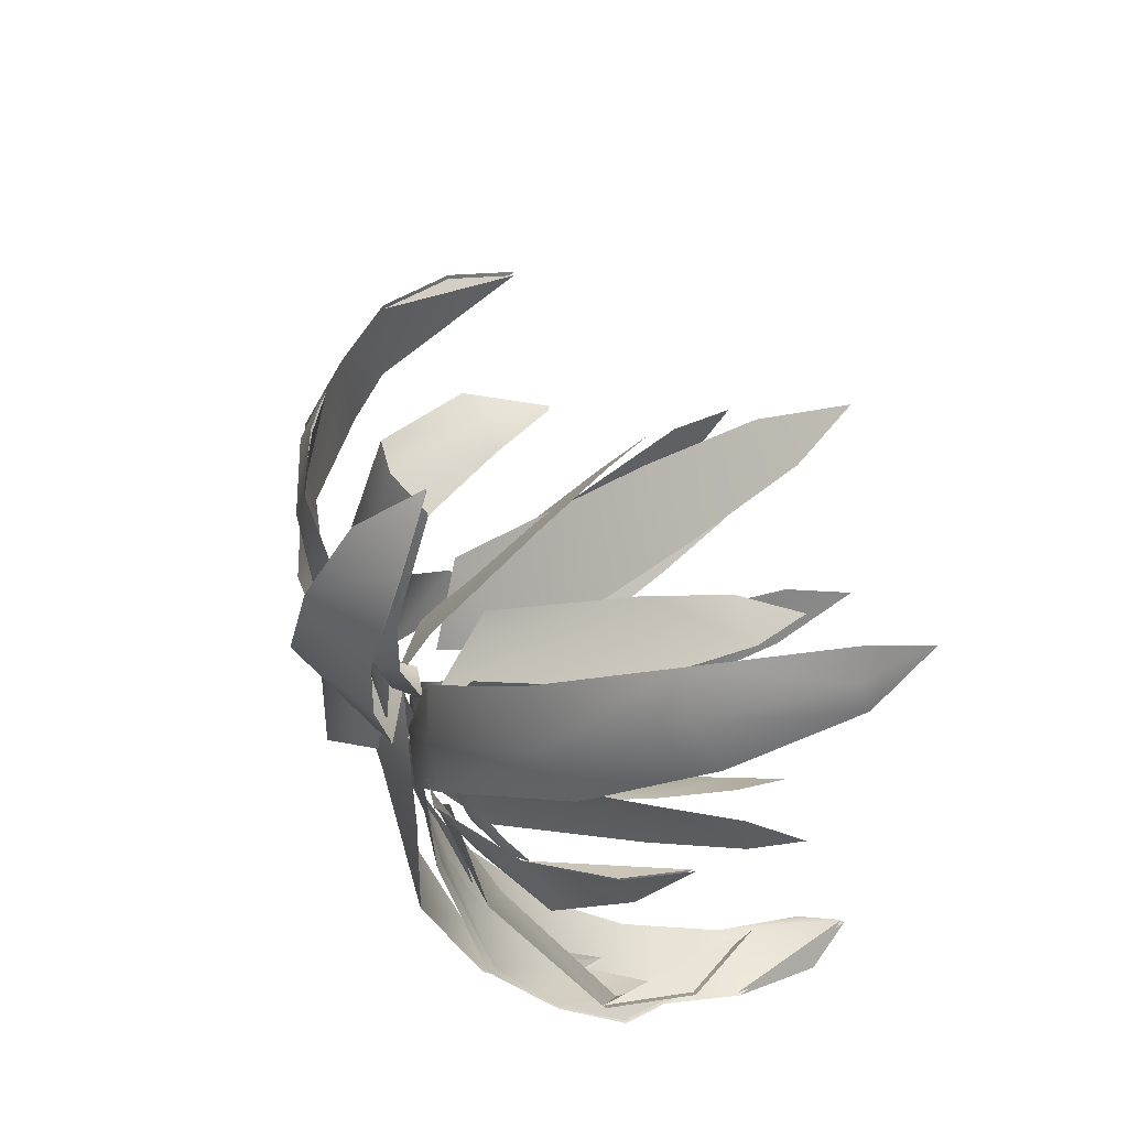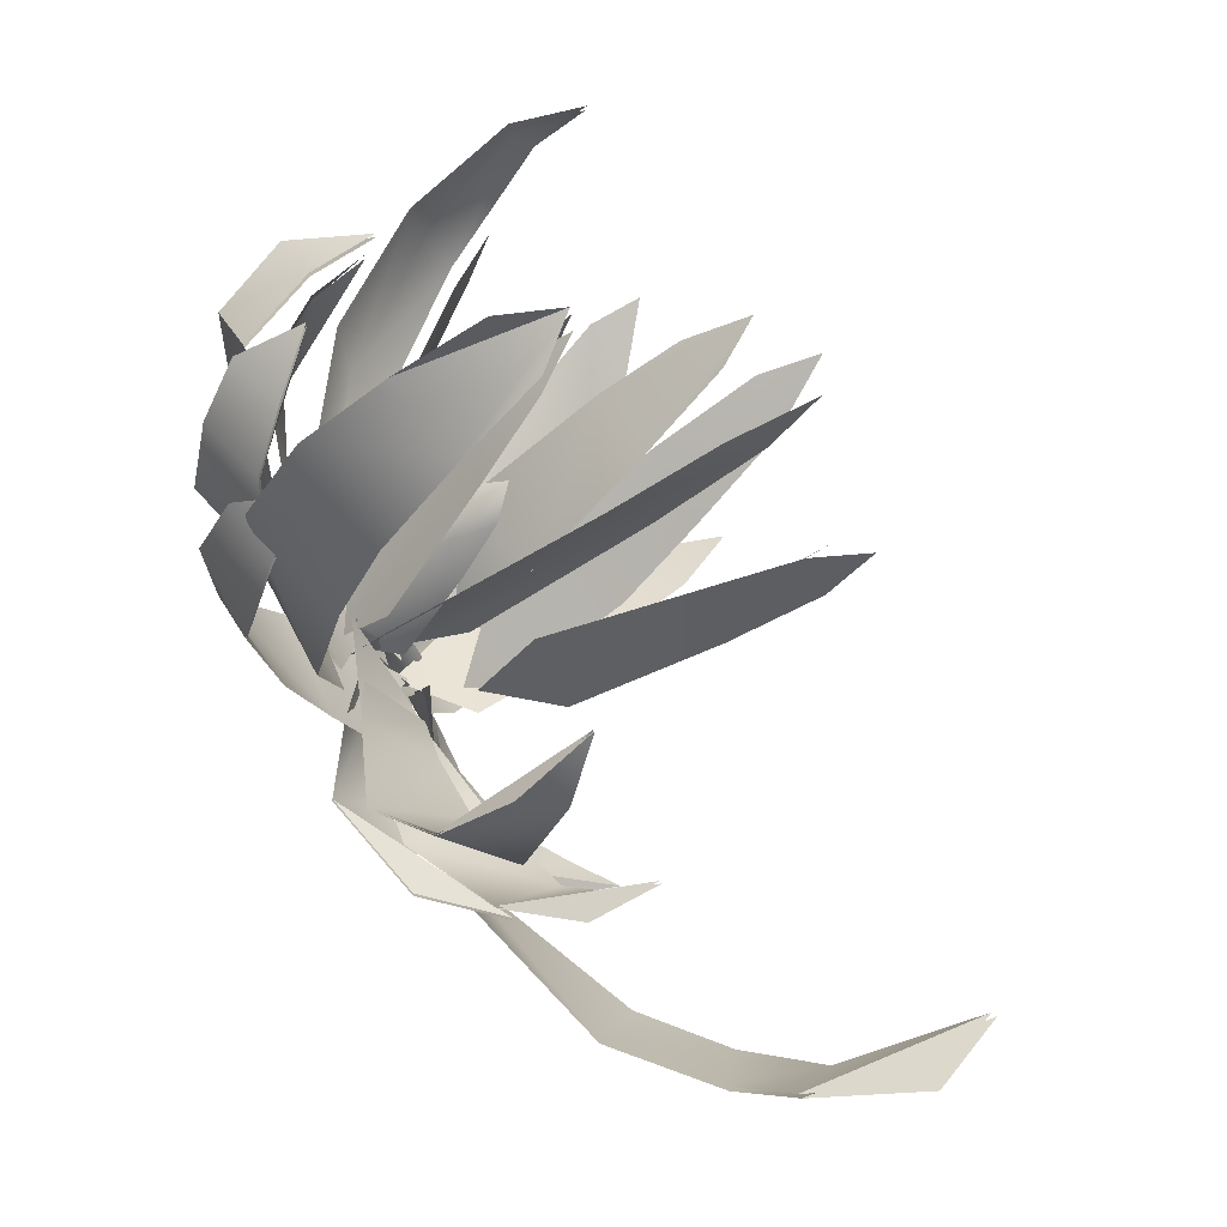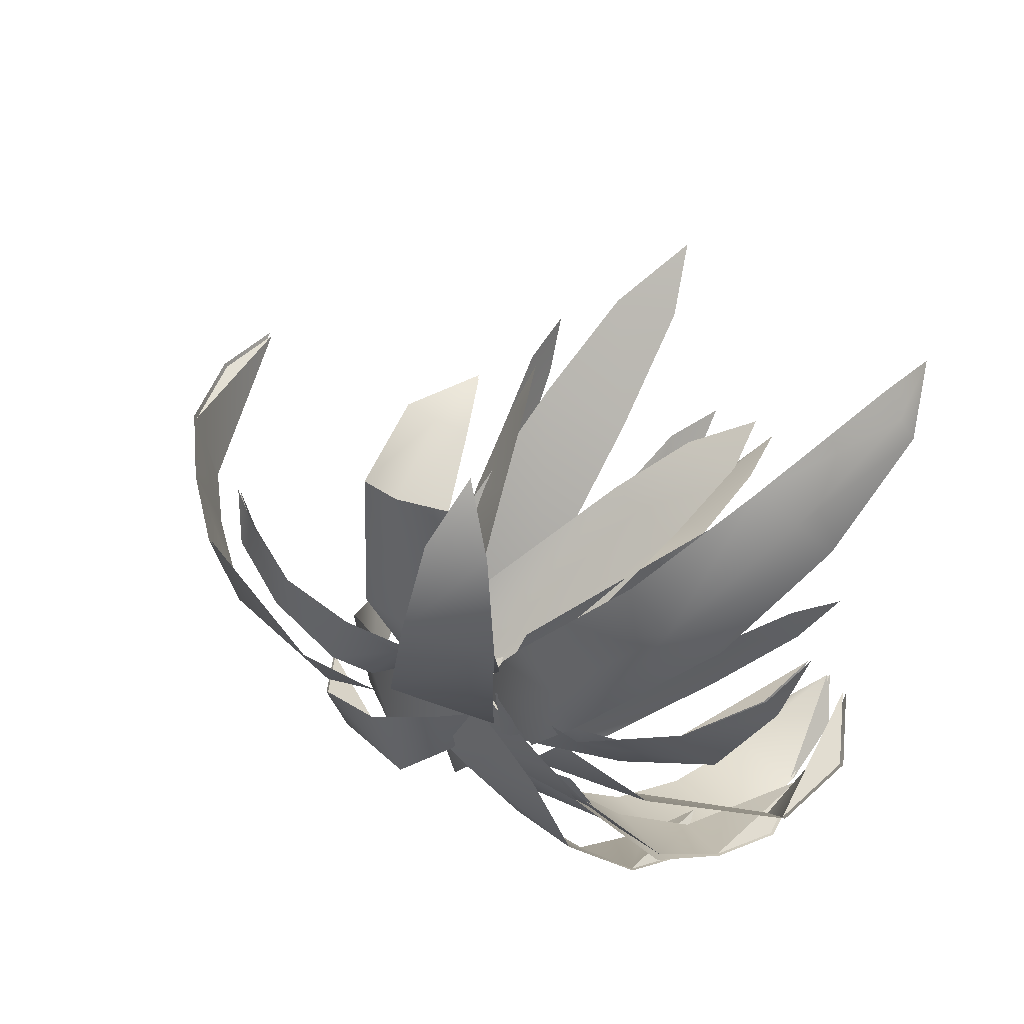
<metadata>
{"format":"obj","ext":"obj","renderer":"f3d","projection":"perspective","resolution":1024,"background":"white","views":[{"elev":67.6,"azim":71.6,"up":"+Y"},{"elev":-69.9,"azim":127.4,"up":"+Y"},{"elev":66.1,"azim":37.3,"up":"+Y"}]}
</metadata>
<code>
o rdmobj00.004
v 15.2 -118.8 192.7
v -3.352 -133.8 142.4
v 0.09169 -134.6 168.3
v 58.09 -155.9 180.5
v 56.28 -156.5 122.4
v 56.44 -167.6 151.5
v -99.67 -112.3 158.6
v -120 -99.44 94.31
v -123.8 -113.4 121.5
v 64.27 130.4 178.6
v 67.43 85.7 222.3
v 63.81 117.6 203.2
v 179.7 34.62 127.6
v 160.1 38.42 180.3
v 177.1 43.34 153
v -44.91 -4.998 189.9
v -8.323 -22.71 213.3
v -32.98 -14.71 203.7
v 1.984 -97.19 197.8
v 61.57 -71.77 226.2
v 26.65 -93.32 219.1
v 190.8 -22.91 108.4
v 201.1 -20.91 165
v 206.7 -19.32 134.6
v 158.4 -134.1 150
v 157.4 -96.1 197.1
v 167.2 -119.8 173.3
v -2.552 -132.9 142.8
v 15.82 -117.9 192.6
v 0.8582 -133.6 168.4
v 56.5 -155.3 123
v 58.3 -154.7 180.5
v 56.67 -166.3 151.8
v 93.03 35.75 81.93
v 114 39.19 81.51
v 110.2 44.52 63.04
v 79.32 24.07 109.6
v 109.1 24.84 113.7
v 72.87 -19.75 183.3
v 97.78 0.4021 163.1
v 57.27 -1.962 161.5
v 158 -8.731 98.47
v 162.9 -26.49 98.69
v 169 -17.73 79.5
v 144.1 -5.38 126.5
v 147.6 -32.34 131.4
v 102.1 -24.44 200.1
v 122 -38.37 181.3
v 115.7 -2.838 178.7
v 79.93 -67.27 54.09
v 65.96 -50.86 46.75
v 71.87 -60.06 21.64
v 84.53 -68.45 97.8
v 65.7 -42.15 93.45
v 89.01 -38.18 200.5
v 69.07 -30.7 166
v 94.05 -65.18 177.5
v 135.8 -45.96 91.85
v 125.8 -61.4 90.66
v 134.8 -55.79 71.45
v 131.3 -39.75 121.3
v 113.9 -61.24 124.4
v 95.27 -37.86 197.9
v 96.5 -57.45 176.3
v 118.6 -28.75 176.1
v 94.8 -0.7404 207.2
v 60.97 9.147 215.5
v 65.06 -26.42 195.1
v 66.65 44.05 231.4
v 98.42 45.37 212
v 97.88 86.58 210
v 67.31 86.83 222.7
v 82.41 115.1 193.4
v 63.66 119 203.4
v 64.12 132 178.5
v 93.77 -27.67 201.3
v 101.4 10.14 198.6
v 87.93 -0.07613 197.3
v 111.2 -17.73 198.2
v 129.8 25.99 201.5
v 141.9 -2.087 189.7
v 173.1 14.83 174.6
v 160.9 39.09 180.3
v 181.9 26.3 148.4
v 178 44.07 152.7
v 180.7 35.26 127
v 58.66 -13.48 201.9
v 45.03 -35.39 199.9
v 62.34 -31.47 190.8
v 46 -10.92 203
v 36.22 -35.49 210.3
v 45.03 -35.39 199.9
v 46 -10.92 203
v 20.55 -31.76 215.5
v 22.82 -4.859 207.9
v -5.135 1.196 209.8
v -9.178 -22.62 213.6
v -29.41 0.2335 200
v -34.07 -14.54 203.9
v -46.12 -4.74 190
v 66.4 -32.19 212.3
v 76.42 -54.62 210.7
v 86.82 -31.01 194.1
v 61.39 -72.15 226.7
v 42.99 -52.57 221.1
v 14.57 -78.37 217.3
v 26.13 -93.91 219.4
v 1.228 -97.82 198
v 116.2 13.94 98.21
v 129.1 -7.474 94.63
v 127.4 5.181 78.72
v 106.2 14.71 125
v 122 -19.04 124
v 82.61 -21.83 191.2
v 107.3 -33.74 169.7
v 85.51 10.35 174.5
v 64.05 10.55 182.8
v 43.75 -27.87 182.5
v 68.17 -18.98 200.6
v 46.03 27.76 137.2
v 30.07 -0.2251 134.3
v 25.51 15.51 108.1
v 34.18 36.15 107.3
v 26 33.77 90
v 88.65 -46.68 203.5
v 118.4 -25.56 201.9
v 86.58 -13.58 197.8
v 104.4 -57.75 201.1
v 132.8 -33.27 204
v 142 -86.2 186.4
v 168 -61.14 196.9
v 185 -75.47 176.4
v 165.2 -98.76 167.4
v 178.5 -95.37 148.5
v 196.5 -82.6 154
v 191.7 -86.3 128.6
v 191.9 -22.82 107.7
v 208 -19.2 134.1
v 197 -39.42 129
v 202.3 -20.81 164.8
v 193.5 -53.18 156.8
v 156.3 -17.94 192.1
v 193.5 -53.18 156.8
v 202.3 -20.81 164.8
v 143.6 -53.2 183.8
v 105.1 -51.75 196.6
v 117.4 -17.39 193.8
v 67.14 -50.21 211.1
v 98.44 -34.7 203
v 65.91 -21.05 195.7
v 82.05 -64.5 210.6
v 112.8 -43.55 205.9
v 136.4 -64.41 213
v 106.2 -91.33 206.9
v 132.2 -120.3 196.8
v 158.1 -96.72 197.2
v 148.1 -133 171.8
v 168 -120.7 173.2
v 159.1 -135.1 149.7
v 67.91 -34.47 195.8
v 79.49 -68.84 200.2
v 99.88 -43.25 190.1
v 52.62 -46.72 195.1
v 68.03 -79.9 203.7
v 42.71 -96.39 209.6
v 25.47 -67.24 190.5
v -1.712 -91.78 180.2
v 15.2 -118.8 192.7
v -7.237 -115 159.3
v -3.352 -133.8 142.4
v 57.98 -49.77 192.2
v 82.6 -90.94 195.3
v 87.2 -71.76 192.2
v 51.14 -70.62 190.6
v 68.21 -125.9 201.1
v 38.71 -105 184.1
v 29.24 -139.8 170.6
v 58.09 -155.9 180.5
v 40 -152.3 144.2
v 56.28 -156.5 122.4
v 38.64 -28.25 218.4
v 11.05 -79.98 212.1
v 34.59 -65.09 207.3
v 6.652 -42.64 219.5
v -48.79 -102.1 201.6
v -63.18 -63.99 198.1
v -90.96 -75.57 175.9
v -83.43 -112.2 175.6
v -112.7 -81.44 152.4
v -99.67 -112.3 158.6
v -121.8 -89.42 122
v -120 -99.44 94.31
v 77.44 -46.09 132.6
v 103.1 -16.58 143.6
v 79.44 -24.77 163.8
v 107.4 -27.02 82.54
v 87.81 -49.23 77.37
v 101.5 -42.07 25.27
v 95.05 -48.67 42.54
v 106.7 -32.54 49.99
v 73.95 -8.526 152
v 31.66 -8.568 164.5
v 54.95 -31.09 179.9
v 35.69 31.57 95.06
v 67.8 29.7 89.52
v 39.67 51.32 55.98
v 61.2 53.5 48.92
v 50.44 65.19 26.63
v 35.7 -14.55 160.6
v 41.86 -47.27 146.3
v 50.95 -34.46 175.5
v 12.96 2.122 74.53
v 17.59 -14.66 68.55
v 11.02 0.2186 52.76
v 85.29 -56.94 204
v 138.7 -78.74 191.6
v 122.1 -55.83 192.3
v 101.8 -87.28 197.9
v 164.6 -133 167.9
v 127.5 -148.9 161.3
v 140.5 -170.1 133.4
v 176.6 -160.1 134.8
v 151.2 -187 95.33
v 179.7 -180.7 97.81
v 164.9 -178.3 47.36
v 156.2 -185.6 62.86
v 179.7 -180.7 97.81
v 164.9 -178.3 47.36
v 177.4 -185 64.99
v 65.21 -26.47 194.9
v 61.15 8.756 215.1
v 94.66 -1.037 206.9
v 66.78 43.32 231
v 98.24 44.63 211.8
v 97.71 85.44 209.8
v 67.43 85.7 222.3
v 82.38 113.7 193.3
v 64.27 130.4 178.6
v 179.7 34.62 127.6
v 181 25.75 148.8
v 160.1 38.42 180.3
v 172.2 14.38 174.7
v 129.4 25.43 201.4
v 141.3 -2.37 189.6
v 110.9 -17.86 198
v 101.2 9.741 198.4
v 93.64 -27.71 201.1
v 87.86 -0.3788 197.2
v 74.59 93.32 196.3
v 78.63 78.98 202.6
v 71.45 78.12 205.6
v 70.25 51.77 211.4
v 81.43 49.08 207.2
v 76.34 2.709 201.2
v 61.41 3.982 207.6
v 66.51 -11.29 189.7
v 86.52 10.25 192.5
v 89.1 50.86 199.4
v 84.13 79.69 197.3
v 62.51 -31.48 188.1
v 45.36 -35.36 199.8
v 58.87 -13.66 199
v 46.32 -11.12 200.4
v 36.64 -35.45 202.5
v 21.12 -31.76 215.2
v 23.36 -5.116 207.7
v -4.318 0.8807 209.5
v -8.323 -22.71 213.3
v -28.36 -0.07207 199.8
v -44.91 -4.998 189.9
v 86.76 -31.02 194
v 76.46 -54.4 210.5
v 66.53 -32.18 212
v 61.57 -71.77 226.2
v 43.35 -52.37 220.7
v 15.2 -77.93 217
v 1.984 -97.19 197.8
v 15.2 -77.93 217
v 61.57 -71.77 226.2
v 86.52 -13.76 197.7
v 118.1 -25.62 201.7
v 88.57 -46.54 203.3
v 104.1 -57.5 199.2
v 132.3 -33.25 202.1
v 167.2 -60.86 194.5
v 141.4 -85.68 184.1
v 164.4 -98.12 167.5
v 184 -75.05 176.5
v 190.7 -85.77 129.1
v 190.7 -85.77 129.1
v 177.6 -94.76 148.8
v 164.4 -98.12 167.5
v 190.7 -85.77 129.1
v 184 -75.05 176.5
v 195.4 -82.11 154.3
v 155.6 -18.07 192
v 104.9 -51.56 196.4
v 117 -17.53 193.7
v 143 -52.99 183.8
v 201.1 -20.91 165
v 192.4 -52.97 157
v 201.1 -20.91 165
v 195.9 -39.35 129.5
v 192.4 -52.97 157
v 190.8 -22.91 108.4
v 66.05 -21.16 195.6
v 98.26 -34.67 202.8
v 67.26 -50.03 210.8
v 82.04 -64.18 210.3
v 112.5 -43.44 205.7
v 135.9 -64.09 212.7
v 106 -90.76 206.7
v 131.7 -119.5 196.7
v 157.4 -96.1 197.1
v 147.5 -132 171.9
v 158.4 -134.1 150
v 144.5 -19.09 173.6
v 138 -17.3 180.4
v 136.8 -12.01 179.7
v 121.7 -8.336 187
v 121.3 -16.41 189.2
v 90.36 -18.83 194
v 89.67 -7.58 191.9
v 77.08 -21.77 188.5
v 94.98 -29.06 191.8
v 122.1 -24.94 187.8
v 138.3 -23.26 179.7
v 99.69 -43.14 190.1
v 79.49 -68.48 200.1
v 68.03 -34.44 195.7
v 52.88 -46.58 194.9
v 68.15 -79.44 203.5
v 43.07 -95.77 209.4
v 25.99 -66.9 190.4
v -0.9285 -91.2 180.2
v 15.82 -117.9 192.6
v -6.4 -114.2 159.5
v -2.552 -132.9 142.8
v 56.5 -155.3 123
v 40.39 -151.2 144.5
v 58.3 -154.7 180.5
v 29.73 -138.7 170.8
v 68.32 -125 201
v 39.11 -104.3 184.1
v 51.41 -70.24 190.5
v 82.58 -90.38 195.2
v 58.19 -49.6 192.1
v 87.13 -71.37 192.1
v 11.71 -79.52 211.8
v 39.04 -28.28 218
v 35.03 -64.77 207.1
v 7.355 -42.54 219.1
v -47.55 -101.4 201.5
v -61.81 -63.68 198
v -89.32 -75.15 176
v -81.86 -111.5 175.7
v -110.8 -80.97 152.6
v -97.95 -111.6 158.9
v -118.1 -98.8 95.15
v -118.1 -98.8 95.15
v -119.9 -88.86 122.6
v -110.8 -80.97 152.6
v -118.1 -98.8 95.15
v -97.95 -111.6 158.9
v -121.8 -112.6 122.1
v 138.1 -78.29 191.5
v 85.24 -56.7 203.8
v 121.7 -55.6 192.2
v 101.6 -86.75 197.7
v 163.8 -132 168.1
v 127 -147.8 161.5
v 140 -168.8 133.9
v 175.7 -158.9 135.2
v 150.5 -185.5 96.17
v 178.7 -179.3 98.62
v 164.1 -176.9 48.65
v 164.1 -176.9 48.65
v 178.7 -179.3 98.62
v 176.5 -183.5 66.12
v 155.5 -184.1 64.01
v 29.98 -55.41 58.1
v 13.57 -47.81 61.64
v 15.93 -49.7 39.9
v 41.84 -59.27 87.02
v 19.64 -46.82 97.7
v 32.53 -45.57 152.6
v 62.92 -62.38 142.5
v 56.19 -48.33 172
v 71.37 79.18 205.8
v 78.61 80.05 202.8
v 74.54 94.53 196.4
v 70.16 52.58 211.7
v 84.17 80.77 197.5
v 81.45 49.86 207.4
v 89.19 51.65 199.6
v 76.3 3.041 201.4
v 61.23 4.327 207.9
v 86.59 10.66 192.6
v 66.38 -11.09 189.8
v 113 -43.47 132.6
v 109.5 -54.14 132.9
v 107.5 -51.87 118.4
v 113 -36.93 152
v 98.91 -54.7 129.9
v 105.8 -50.65 154.5
v 90.45 -51.54 151.3
v 97.18 -40.11 190.8
v 108.7 -23.86 188
v 79.27 -43.63 184.5
v 85.71 -25.4 200.3
v 137.3 -11.82 179.7
v 138.6 -17.16 180.4
v 145.2 -18.97 173.5
v 122.1 -8.111 187.1
v 138.9 -23.18 179.7
v 121.7 -16.27 189.2
v 122.5 -24.88 187.9
v 90.46 -18.71 194.1
v 89.76 -7.347 192
v 95.13 -29.04 191.9
v 77.05 -21.67 188.6
v 15.3 87.51 153.1
v 27.45 88.81 152.5
v 26.26 81.17 125.9
v 38.42 87.13 148.5
v 17.86 75.62 182.8
v 33.67 83.23 184
v 51.24 82.79 176.4
v 17.86 75.62 182.8
v 52.19 33.56 205.8
v 33.67 83.23 184
v 51.24 82.79 176.4
v 33 27.19 204.7
v 70.66 32.04 197.9
v 48.41 -7.89 202.4
v 84.59 -5.606 206.4
v 63.66 -9.609 206.5
v 71.85 -41.85 197.8
v 160.1 147.7 73.03
v 168.4 138.9 75.86
v 161.7 130.6 47.36
v 174.3 128.2 73.97
v 144.7 133.2 124.7
v 161 127.2 124.4
v 173.6 113.4 119.5
v 143.1 92.01 170.1
v 125.3 103.6 167.9
v 160 83.03 161.3
v 96.77 50.66 191.6
v 125.4 25.97 197.9
v 113.1 43.51 197.7
v 88.02 23.81 192.3
v 110.6 -5.284 204
v 93.91 7.562 200.4
v 75.57 -32.82 189.7
v 26.77 80.09 126.4
v 27.96 87.65 152.8
v 15.92 86.37 153.4
v 38.82 85.99 148.8
v 18.46 74.6 182.8
v 34.11 82.13 184
v 51.52 81.7 176.5
v 52.45 32.94 205.5
v 18.46 74.6 182.8
v 34.11 82.13 184
v 51.52 81.7 176.5
v 33.45 26.62 204.5
v 70.75 31.43 197.8
v 48.72 -8.117 202.2
v 84.54 -5.856 206.2
v 63.81 -9.82 206.3
v 71.93 -41.75 197.6
v 160.9 129.1 48.65
v 167.6 137.3 76.88
v 159.4 146 74.08
v 173.4 126.6 75.01
v 144.1 131.7 125.2
v 160.3 125.6 124.9
v 172.7 112 120.1
v 142.5 90.82 170.2
v 124.9 102.3 168.1
v 159.2 81.93 161.5
v 96.61 49.87 191.5
v 125 25.42 197.7
v 112.8 42.79 197.5
v 87.95 23.27 192.2
v 110.4 -5.537 203.8
v 93.78 7.186 200.2
v 75.61 -32.81 189.7
f 1 2 3
f 4 5 6
f 7 8 9
f 10 11 12
f 13 14 15
f 16 17 18
f 19 20 21
f 22 23 24
f 25 26 27
f 28 29 30
f 31 32 33
f 34 35 36
f 37 35 34
f 37 38 35
f 37 39 38
f 38 39 40
f 41 39 37
f 42 43 44
f 45 43 42
f 45 46 43
f 45 47 46
f 46 47 48
f 49 47 45
f 50 51 52
f 53 51 50
f 53 54 51
f 53 55 54
f 54 55 56
f 57 55 53
f 58 59 60
f 61 59 58
f 61 62 59
f 61 63 62
f 62 63 64
f 65 63 61
f 66 67 68
f 69 67 66
f 69 66 70
f 71 69 70
f 69 71 72
f 73 72 71
f 73 74 72
f 75 74 73
f 76 77 78
f 77 76 79
f 79 80 77
f 80 79 81
f 82 80 81
f 80 82 83
f 84 83 82
f 84 85 83
f 86 85 84
f 87 88 89
f 90 88 87
f 91 92 93
f 93 94 91
f 94 93 95
f 96 94 95
f 94 96 97
f 98 97 96
f 98 99 97
f 100 99 98
f 101 102 103
f 101 104 102
f 105 104 101
f 106 104 105
f 106 107 104
f 108 107 106
f 109 110 111
f 112 110 109
f 112 113 110
f 112 114 113
f 113 114 115
f 116 114 112
f 117 118 119
f 120 118 117
f 118 120 121
f 120 122 121
f 122 120 123
f 122 123 124
f 125 126 127
f 128 126 125
f 129 126 128
f 130 129 128
f 129 130 131
f 130 132 131
f 132 130 133
f 134 132 133
f 134 135 132
f 136 135 134
f 137 138 139
f 139 138 140
f 139 140 141
f 142 143 144
f 143 142 145
f 142 146 145
f 146 142 147
f 148 149 150
f 151 149 148
f 152 149 151
f 151 153 152
f 153 151 154
f 155 153 154
f 153 155 156
f 157 156 155
f 157 158 156
f 159 158 157
f 160 161 162
f 163 161 160
f 164 161 163
f 163 165 164
f 165 163 166
f 167 165 166
f 165 167 168
f 169 168 167
f 169 170 168
f 171 172 173
f 172 171 174
f 174 175 172
f 175 174 176
f 177 175 176
f 175 177 178
f 179 178 177
f 179 180 178
f 181 182 183
f 182 181 184
f 184 185 182
f 185 184 186
f 187 185 186
f 185 187 188
f 189 188 187
f 188 189 190
f 191 190 189
f 191 192 190
f 193 194 195
f 196 194 193
f 196 193 197
f 196 197 198
f 198 197 199
f 196 198 200
f 201 202 203
f 204 202 201
f 204 201 205
f 205 206 204
f 206 205 207
f 206 207 208
f 209 210 211
f 209 212 210
f 210 212 213
f 213 212 214
f 215 216 217
f 216 215 218
f 218 219 216
f 219 218 220
f 221 219 220
f 219 221 222
f 223 222 221
f 222 223 224
f 224 223 225
f 225 223 226
f 227 228 229
f 230 231 232
f 232 231 233
f 232 233 234
f 233 235 234
f 235 233 236
f 236 237 235
f 238 237 236
f 239 240 241
f 241 240 242
f 242 243 241
f 243 242 244
f 245 243 244
f 243 245 246
f 247 246 245
f 246 247 248
f 249 250 251
f 250 252 251
f 252 250 253
f 254 252 253
f 252 254 255
f 256 255 254
f 256 254 257
f 258 254 253
f 254 258 257
f 253 259 258
f 259 253 250
f 249 259 250
f 260 261 262
f 262 261 263
f 263 261 264
f 265 263 264
f 263 265 266
f 265 267 266
f 267 265 268
f 268 269 267
f 270 269 268
f 271 272 273
f 273 272 274
f 273 274 275
f 274 276 275
f 277 278 279
f 280 281 282
f 282 281 283
f 283 281 284
f 285 283 284
f 283 285 286
f 285 287 286
f 287 285 288
f 289 287 288
f 290 291 292
f 293 294 295
f 296 297 298
f 297 296 299
f 300 299 296
f 299 300 301
f 302 303 304
f 305 303 302
f 306 307 308
f 308 307 309
f 309 307 310
f 311 309 310
f 309 311 312
f 311 313 312
f 313 311 314
f 314 315 313
f 316 315 314
f 317 318 319
f 318 320 319
f 320 318 321
f 322 320 321
f 320 322 323
f 324 323 322
f 324 322 325
f 326 322 321
f 322 326 325
f 321 327 326
f 327 321 318
f 317 327 318
f 328 329 330
f 330 329 331
f 331 329 332
f 333 331 332
f 331 333 334
f 333 335 334
f 335 333 336
f 336 337 335
f 338 337 336
f 339 340 341
f 341 340 342
f 342 343 341
f 343 342 344
f 345 343 344
f 343 345 346
f 347 346 345
f 346 347 348
f 349 350 351
f 350 349 352
f 353 352 349
f 352 353 354
f 353 355 354
f 355 353 356
f 356 357 355
f 357 356 358
f 359 357 358
f 360 361 362
f 363 364 365
f 366 367 368
f 367 366 369
f 370 369 366
f 369 370 371
f 370 372 371
f 372 370 373
f 373 374 372
f 374 373 375
f 374 375 376
f 377 378 379
f 374 376 380
f 381 382 383
f 384 382 381
f 382 384 385
f 384 386 385
f 386 384 387
f 386 387 388
f 389 390 391
f 392 390 389
f 390 393 391
f 390 392 394
f 394 393 390
f 393 394 395
f 396 395 394
f 392 396 394
f 396 392 397
f 395 396 398
f 398 396 399
f 396 397 399
f 400 401 402
f 403 401 400
f 401 404 402
f 401 403 405
f 405 404 401
f 404 405 406
f 407 406 405
f 403 407 405
f 407 403 408
f 406 407 409
f 407 408 410
f 409 407 410
f 411 412 413
f 414 412 411
f 412 415 413
f 412 414 416
f 416 415 412
f 415 416 417
f 414 418 416
f 418 417 416
f 418 414 419
f 417 418 420
f 420 418 421
f 418 419 421
f 422 423 424
f 423 425 424
f 426 423 422
f 427 425 423
f 423 426 427
f 425 427 428
f 429 430 431
f 430 432 431
f 430 429 433
f 432 430 434
f 435 430 433
f 430 436 434
f 430 435 437
f 436 430 437
f 436 437 438
f 437 435 438
f 439 440 441
f 440 442 441
f 443 440 439
f 444 442 440
f 440 443 444
f 442 444 445
f 446 445 444
f 443 446 444
f 446 443 447
f 445 446 448
f 449 446 447
f 446 450 448
f 446 449 451
f 450 446 451
f 452 451 449
f 451 453 450
f 453 451 454
f 451 452 454
f 453 454 455
f 454 452 455
f 456 457 458
f 456 459 457
f 457 460 458
f 460 457 461
f 459 461 457
f 461 459 462
f 463 464 465
f 466 463 465
f 464 463 467
f 463 466 468
f 463 469 467
f 470 463 468
f 463 470 471
f 469 463 471
f 472 471 470
f 472 469 471
f 473 474 475
f 473 476 474
f 474 477 475
f 477 474 478
f 476 478 474
f 478 476 479
f 479 480 478
f 480 477 478
f 477 480 481
f 480 479 482
f 480 483 481
f 484 480 482
f 480 484 485
f 483 480 485
f 485 486 483
f 487 485 484
f 485 487 488
f 486 485 488
f 489 486 488
f 489 488 487

</code>
